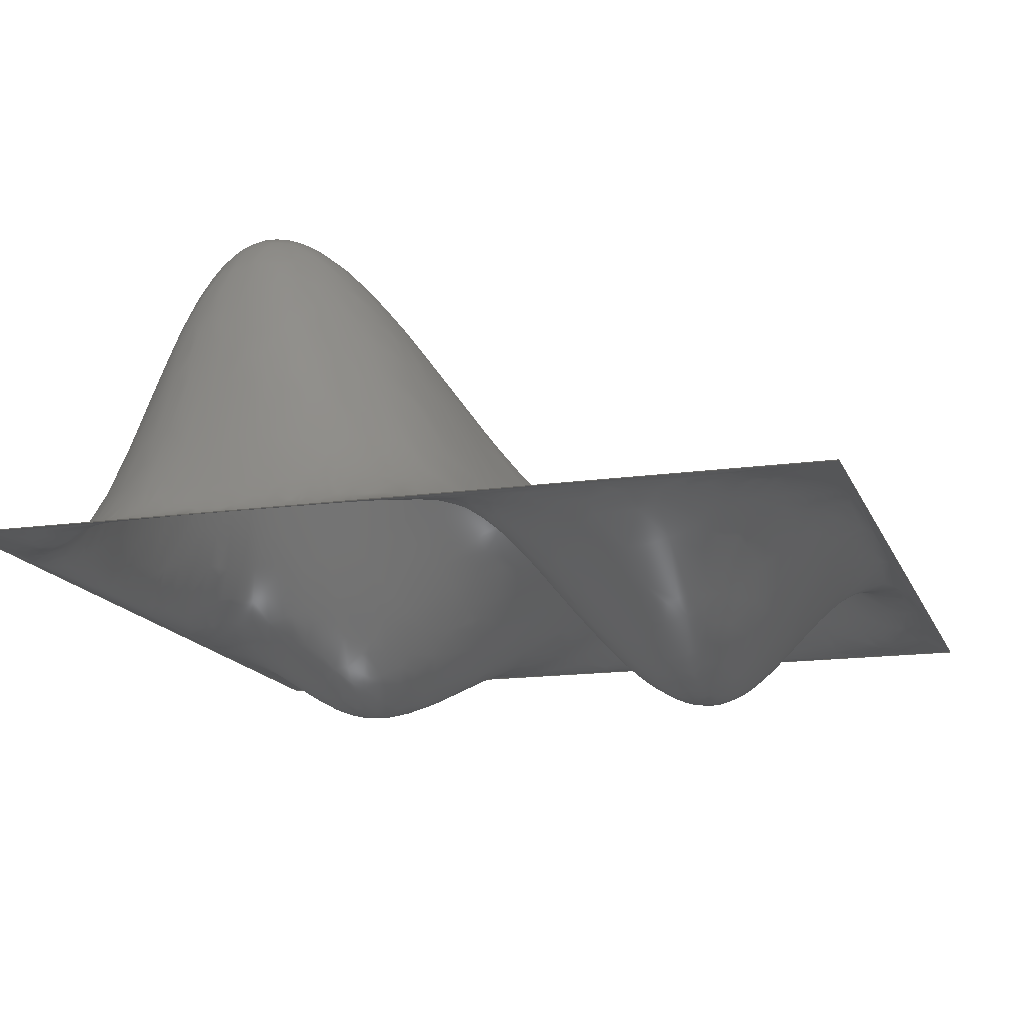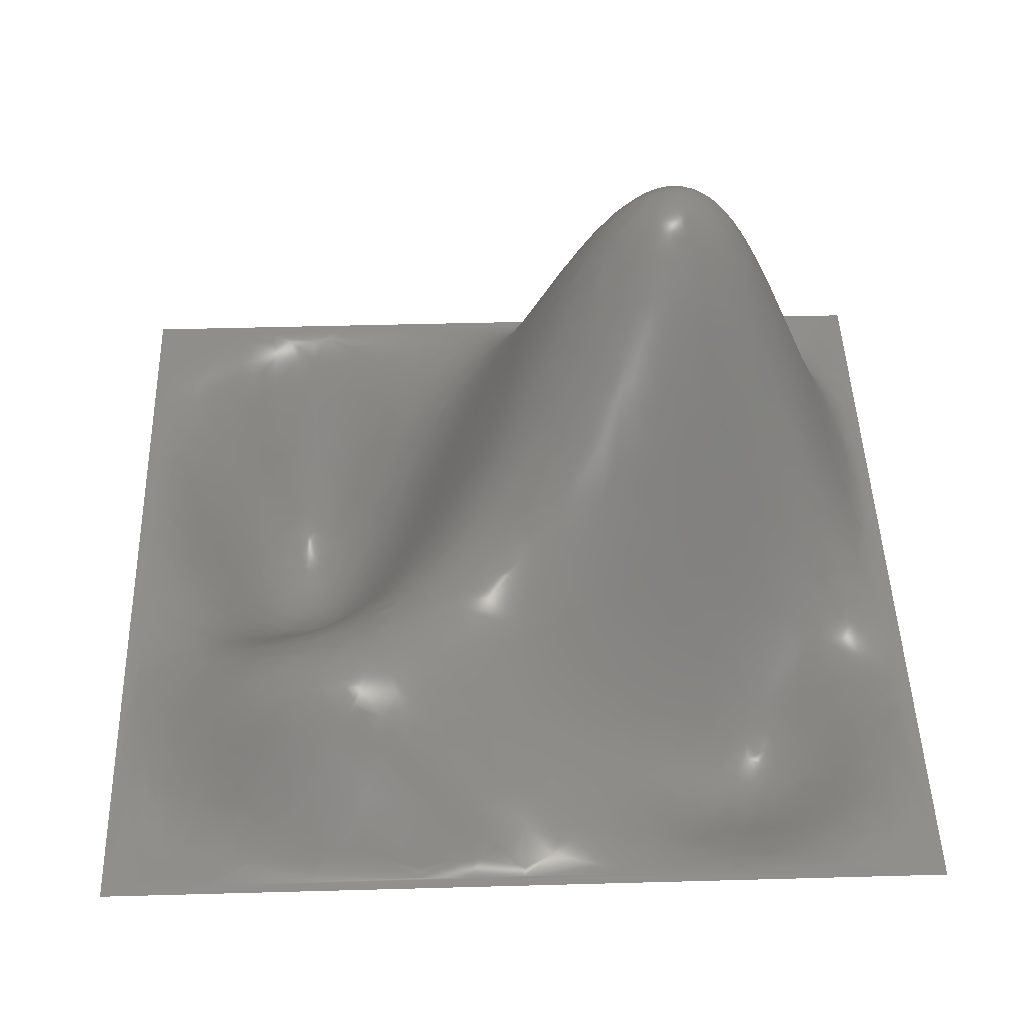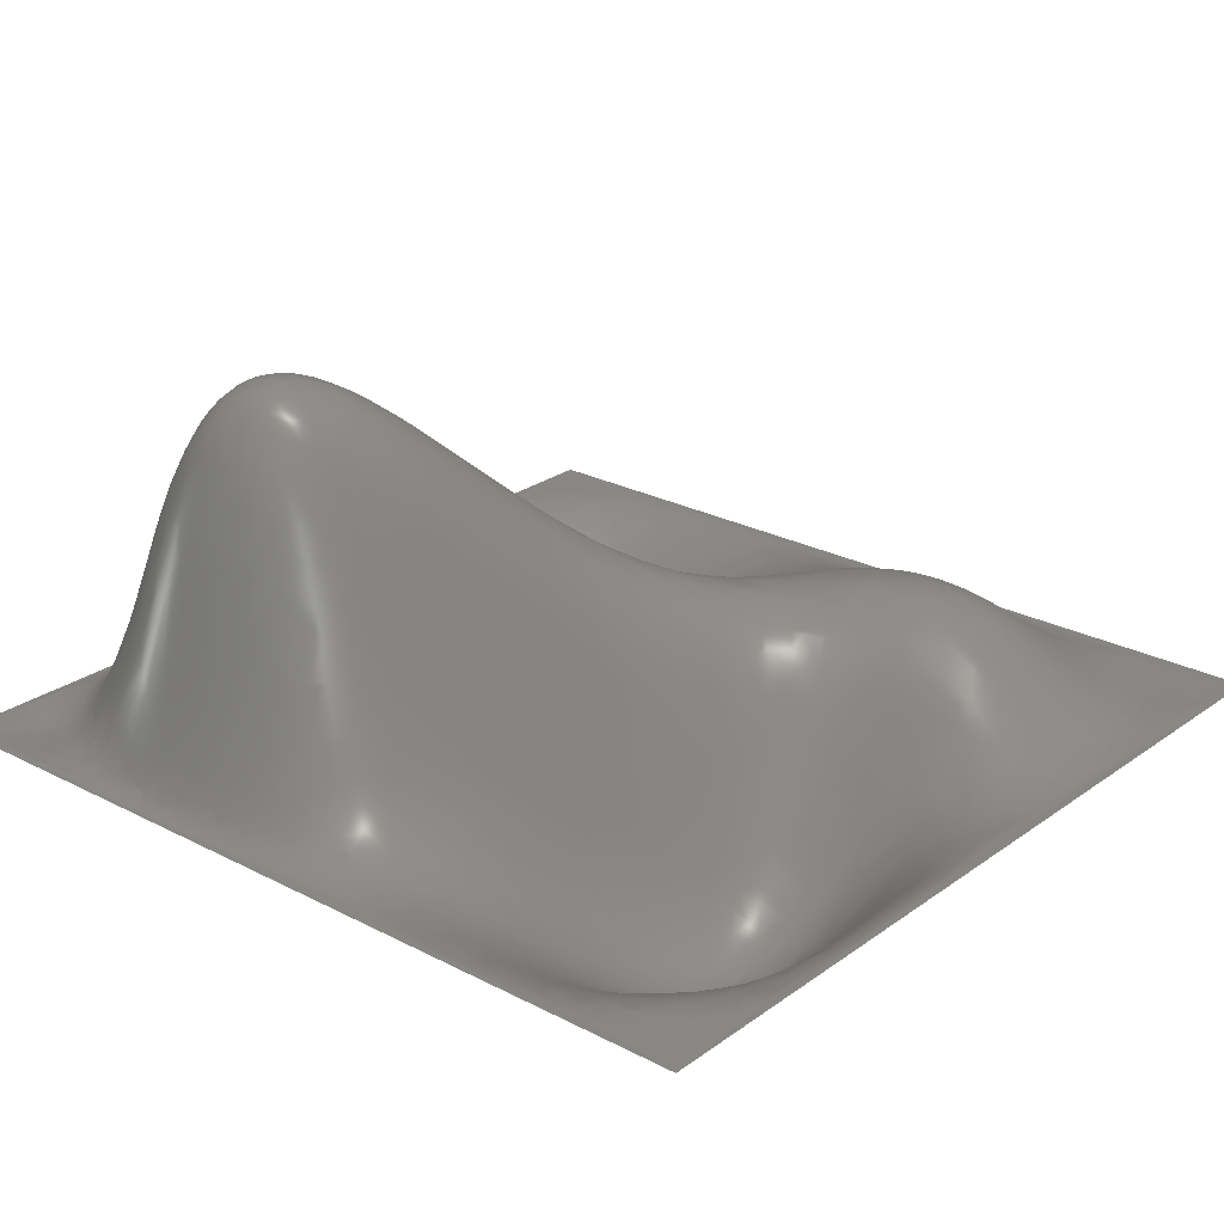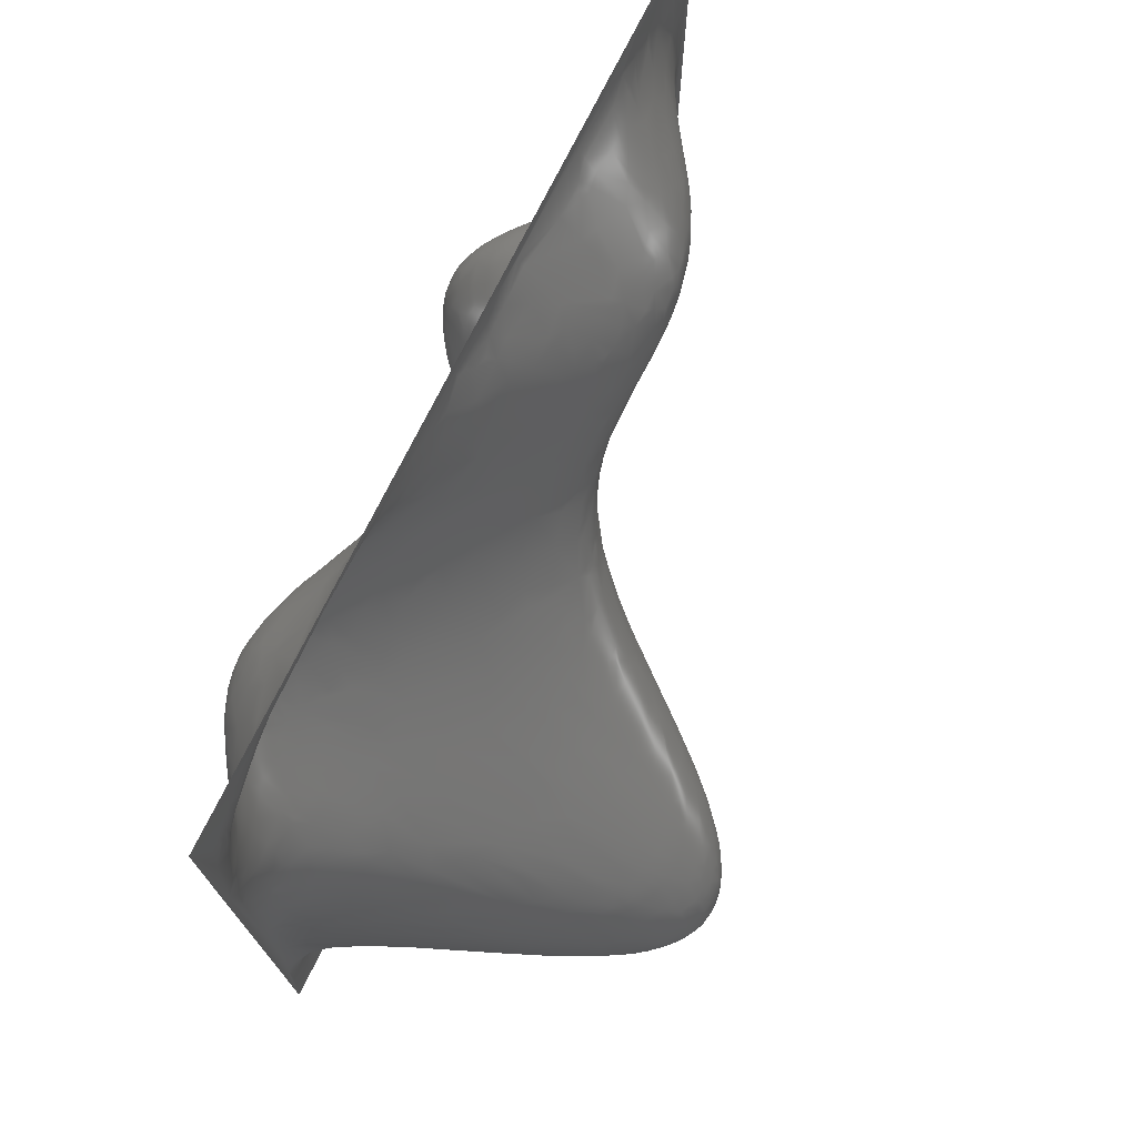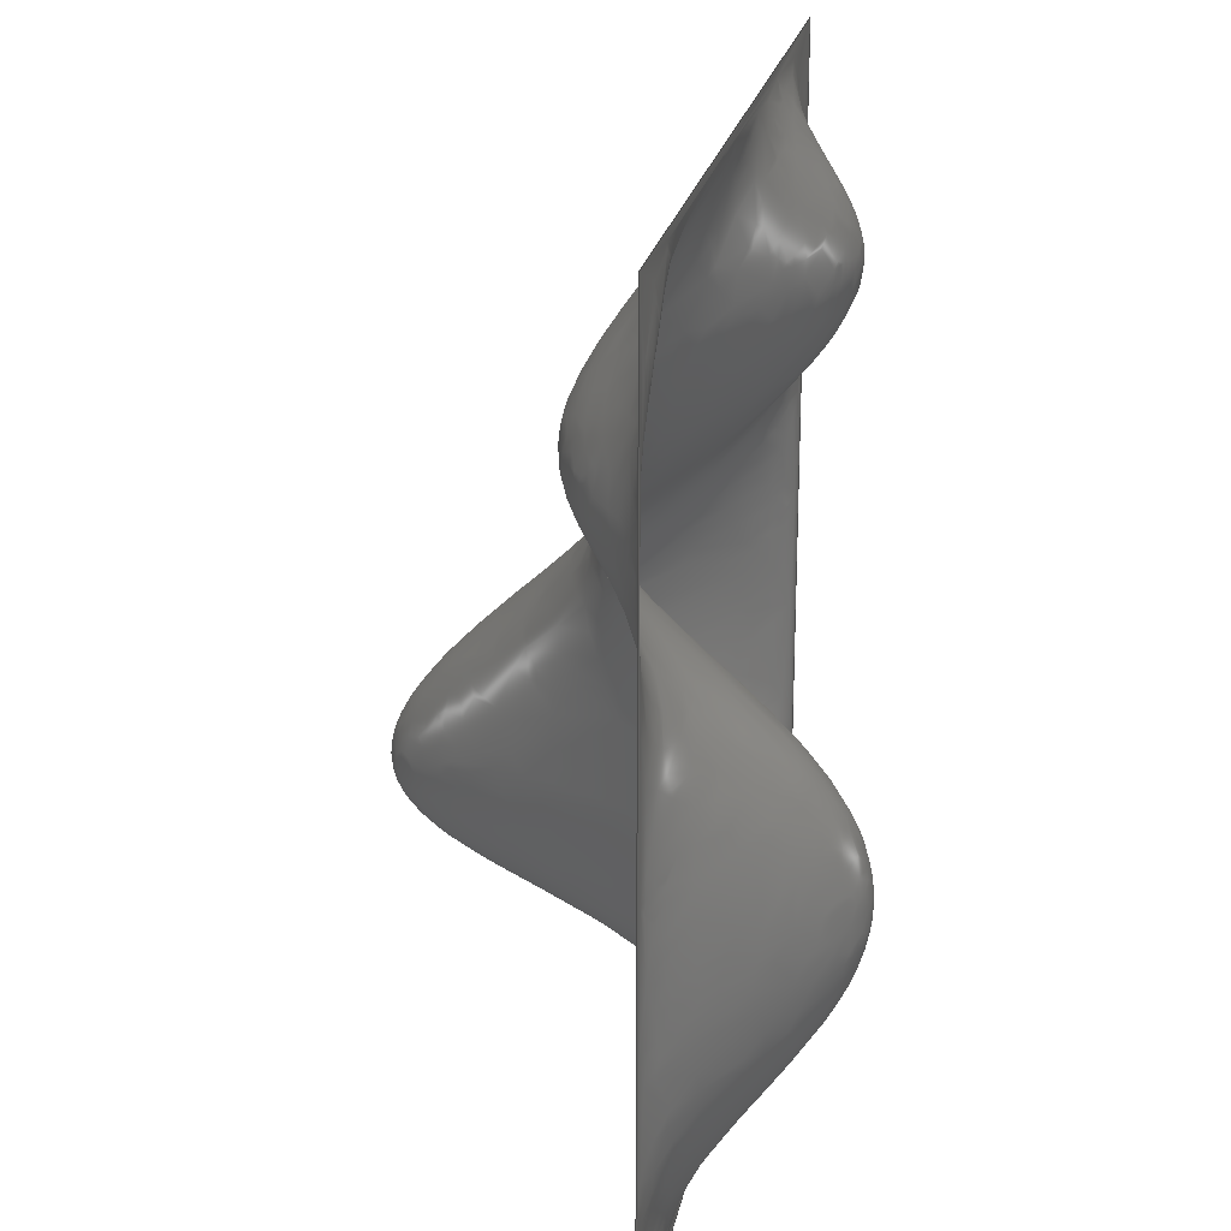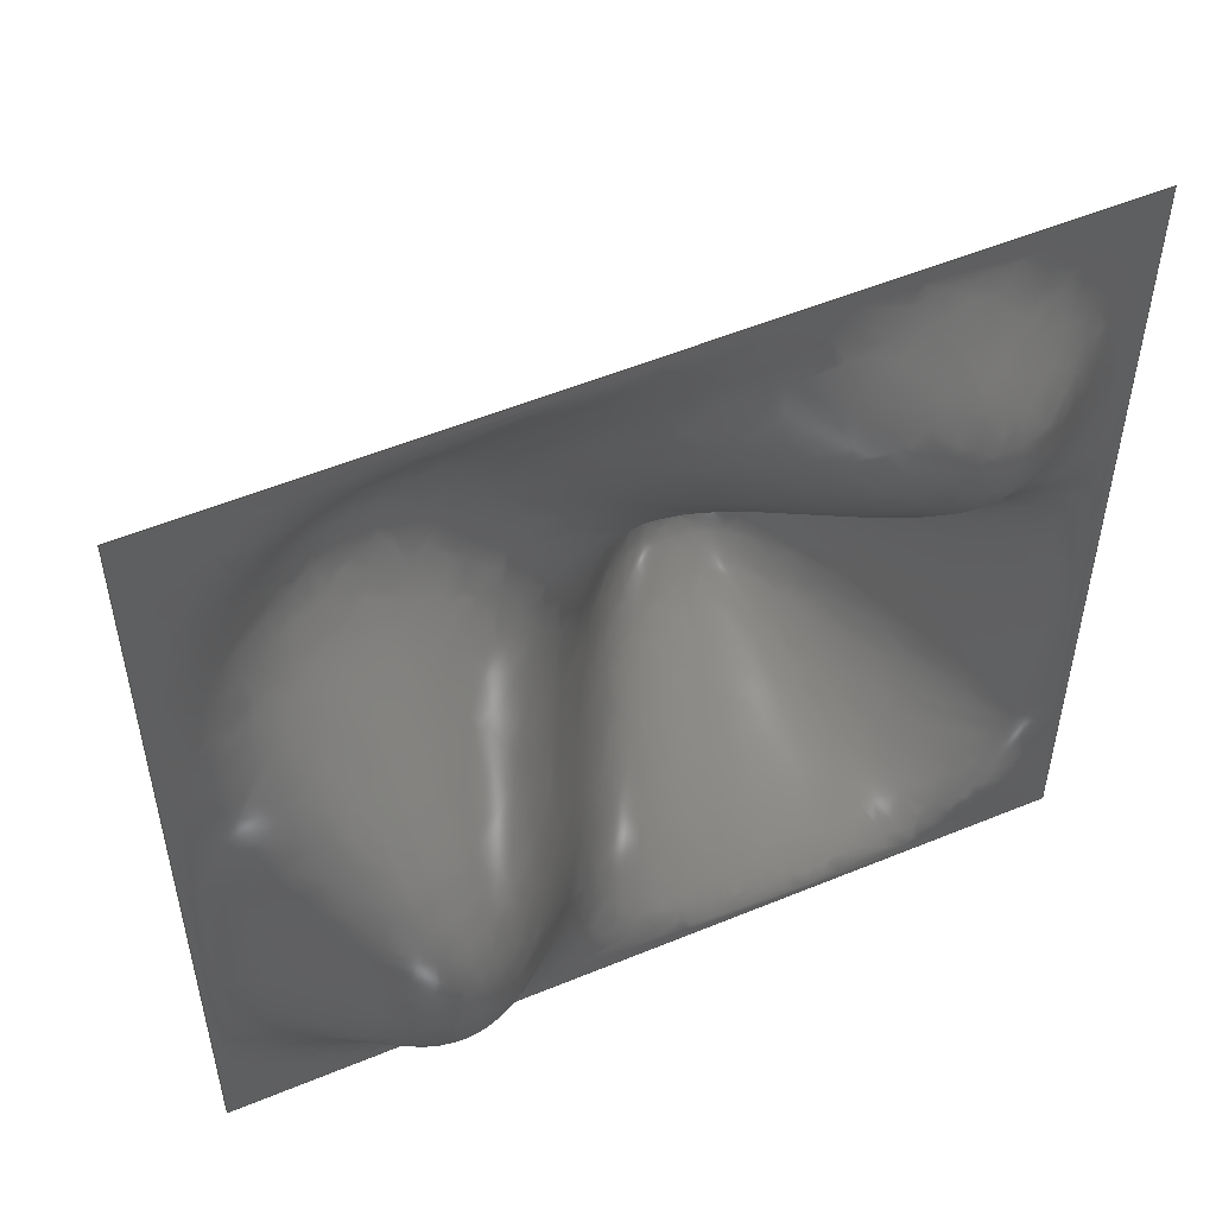
<metadata>
{"format":"iges","ext":"igs","renderer":"f3d","projection":"perspective","resolution":1024,"background":"white","views":[{"elev":-15.3,"azim":16.9,"up":"+Z"},{"elev":46.2,"azim":178.2,"up":"+Z"},{"elev":24.7,"azim":40.5,"up":"+Z"},{"elev":74.5,"azim":-63.5,"up":"+Y"},{"elev":22.6,"azim":101.0,"up":"+Y"},{"elev":53.5,"azim":156.2,"up":"+Y"}]}
</metadata>
<code>
SolidWorks IGES file using NURBS representation for surfaces
1H,,1H;,5HPart1,66HC:\Documents and Settings\Keigo-Takasugi\Desktop00000
\FreeSurf.IGS,15HSolidWorks 2007,15HSolidWorks 2007,32,308,15,308,15,5HP
art1,1,2,2HMM,50,0.125,13H1.001e+05,1e-08,5e+05,14HKeigo-Takasug
i,,11,0,13H1.001e+05;
     314       1       0       0       0                        00000200
     314       0       8       1       0                               0
     128       2       0       0       0                        01010000
     128       0       0      42       0                               0
     126      44       0       0       0                        01010500
     126       0       0       2       0                               0
     110      46       0       0       0                        01010000
     110       0       0       1       0                               0
     126      47       0       0       0                        01010500
     126       0       0       2       0                               0
     110      49       0       0       0                        01010000
     110       0       0       1       0                               0
     126      50       0       0       0                        01010500
     126       0       0       2       0                               0
     110      52       0       0       0                        01010000
     110       0       0       1       0                               0
     126      53       0       0       0                        01010500
     126       0       0       2       0                               0
     110      55       0       0       0                        01010000
     110       0       0       1       0                               0
     102      56       0       0       0                        01010500
     102       0       0       1       0                               0
     102      57       0       0       0                        01010000
     102       0       0       1       0                               0
     142      58       0       0       0                        00010500
     142       0       0       1       0                               0
     144      59       0       0       0                        00000000
     144       0      -1       1       0                               0
     110      60       0       0       0                        00000000
     110       0       0       1       0                               0
     110      61       0       0       0                        00000000
     110       0       0       1       0                               0
     110      62       0       0       0                        00000000
     110       0       0       1       0                               0
     110      63       0       0       0                        00000000
     110       0       0       1       0                               0
314,50.2,100,100,;                                       1
128,8,7,3,3,0,0,1,0,0,0,0,0,0,0.0667,                  3
0.2001,0.5954,0.8001,                 3
0.9334,1,1,1,1,0,0,0,0,0.06642,          3
0.1993,0.7997,0.9332,1,1,1,        3
1,1,1,1,1,1,1,1,1,1,1,1,1,1,1,1,1,1,1,1,1,        3
1,1,1,1,1,1,1,1,1,1,1,1,1,1,1,1,1,1,1,1,1,        3
1,1,1,1,1,1,1,1,1,1,1,1,1,1,1,1,1,1,1,1,1,        3
1,1,1,1,1,1,1,1,1,1,100,0,0,97.78,0,0,           3
91.11,0,0,71.26,0,0,46.81,0,0,              3
22.37,0,0,8.883,0,0,2.221,0,0,0,0,          3
0,100,2.214,0,97.78,2.214,0,                    3
91.11,2.214,0,71.26,2.214,0,               3
46.81,2.214,0,22.37,2.214,0,               3
8.883,2.214,0,2.221,2.214,0,0,              3
2.214,0,100,8.856,0,97.78,8.856,0,        3
91.12,7.741,3.077,71.17,12.88,        3
-12.03,46.74,7.689,10.41,                   3
22.45,6.549,11.94,8.878,9.932,          3
-5.577,2.221,8.856,0,0,8.856,0,100,        3
35.51,0,97.78,35.51,0,90.99,             3
41.36,-17.46,70.97,59.82,                   3
-68.83,46.84,29.38,59.7,                  3
22.64,17.72,92.15,9.019,                    3
29.85,29.12,2.221,35.51,0,0,              3
35.51,0,100,64.41,0,97.78,64.41,        3
0,92.45,63.89,10.57,76.81,                3
63.18,41.42,47.96,64.7,3.647,        3
17.2,65.37,-34.71,7.244,                   3
64.9,-12,2.221,64.41,0,0,             3
64.41,0,100,91.1,0,97.78,91.1,        3
0,90.81,91.13,-2.036,72.11,                 3
90.7,7.085,47.87,91.21,4.303,        3
21.6,91.35,-5.644,9.131,                    3
91.07,1.643,2.221,91.1,0,0,               3
91.1,0,100,97.77,0,97.78,97.77,        3
0,91.11,97.77,0,71.26,97.77,0,          3
46.81,97.77,0,22.37,97.77,0,             3
8.883,97.77,0,2.221,97.77,0,0,            3
97.77,0,100,100,0,97.78,100,0,91.11,        3
100,0,71.26,100,0,46.81,100,0,22.37,        3
100,0,8.883,100,0,2.221,100,0,0,100,0,0,         3
1,0,1;                                                              3
126,1,1,1,0,1,0,0,0,1,1,1,1,1,1,0,0,1,0,0,1,0,          5
0,1;                                                                 5
110,0,100,0,100,100,0;                                           7
126,1,1,1,0,1,0,0,0,1,1,1,1,0,1,0,0,0,0,0,1,0,          9
0,1;                                                                 9
110,100,100,0,100,0,0;                                          11
126,1,1,1,0,1,0,0,0,1,1,1,1,0,0,0,1,0,0,0,1,0,         13
0,1;                                                                13
110,100,0,0,0,0,0;                                              15
126,1,1,1,0,1,0,0,0,1,1,1,1,1,0,0,1,1,0,0,1,0,         17
0,1;                                                                17
110,0,0,0,0,100,0;                                              19
102,4,5,9,13,17;                                                      21
102,4,7,11,15,19;                                                     23
142,1,3,21,23,1;                                                      25
144,3,1,0,25;                                                         27
110,0,100,0,100,100,0;                                          29
110,100,100,0,100,0,0;                                          31
110,100,0,0,0,0,0;                                              33
110,0,0,0,0,100,0;                                              35
S      1G      4D     36P     63
</code>
